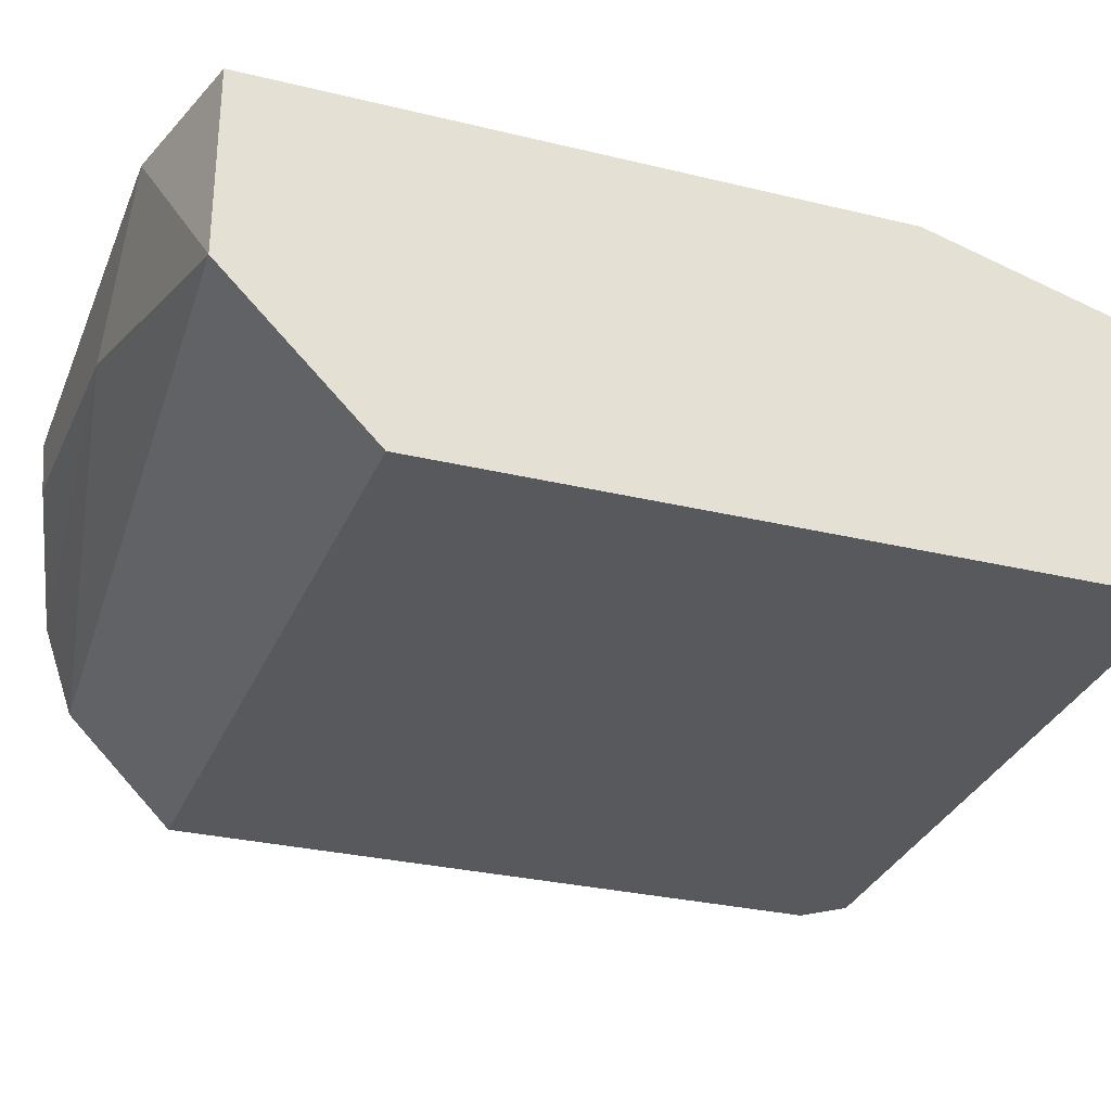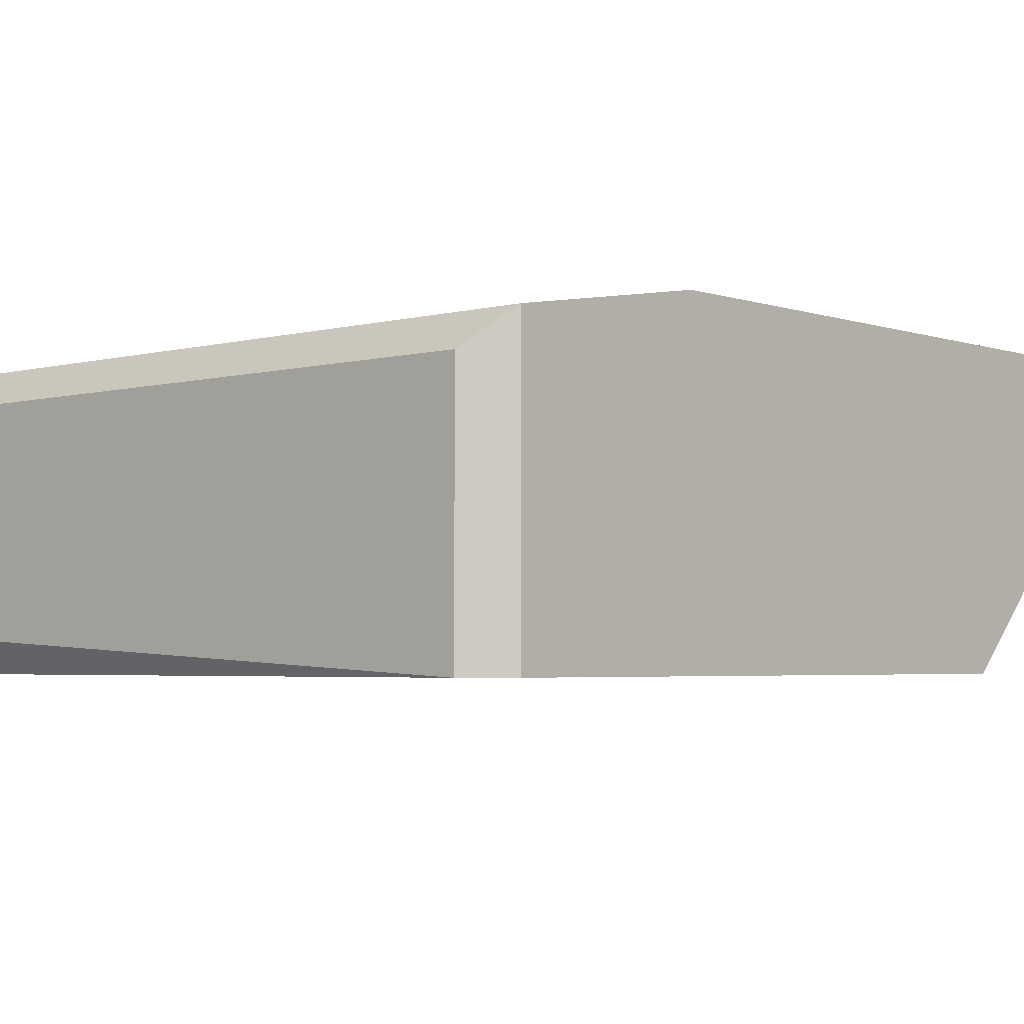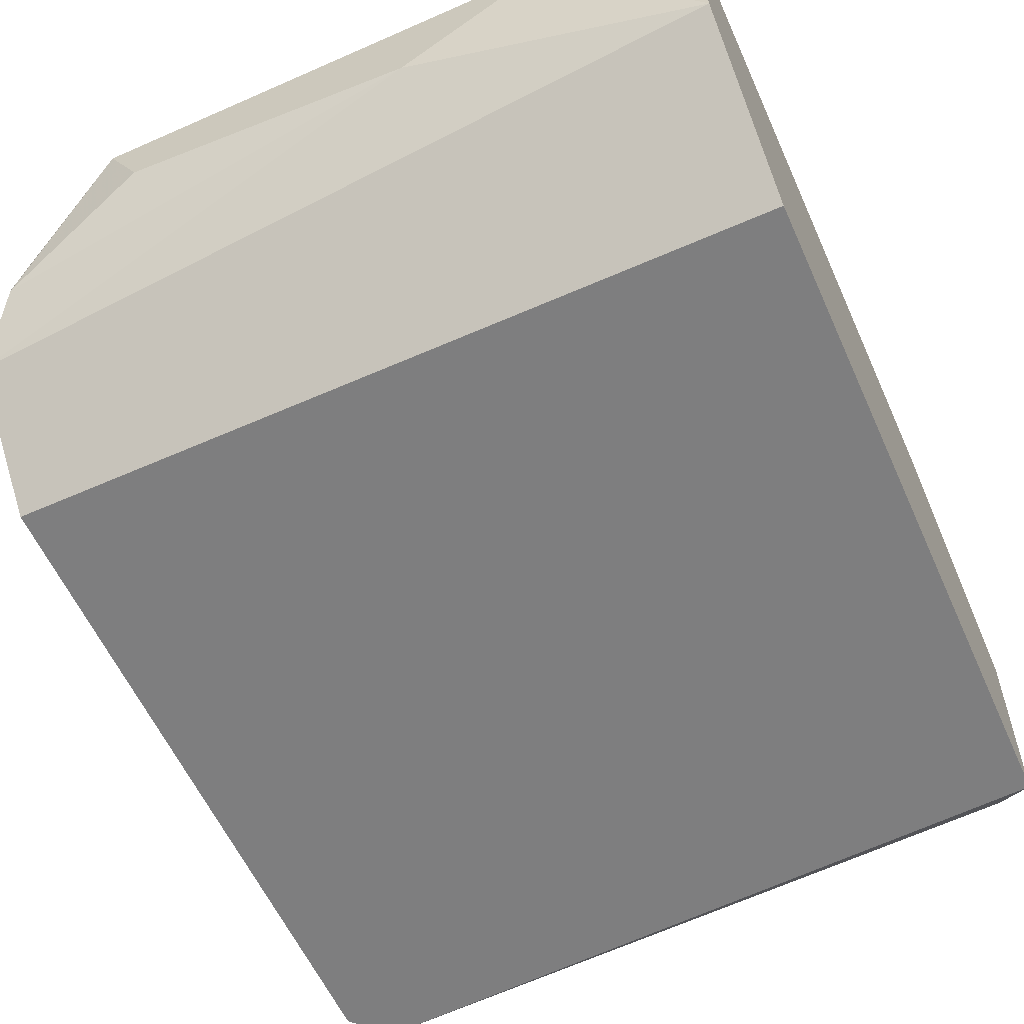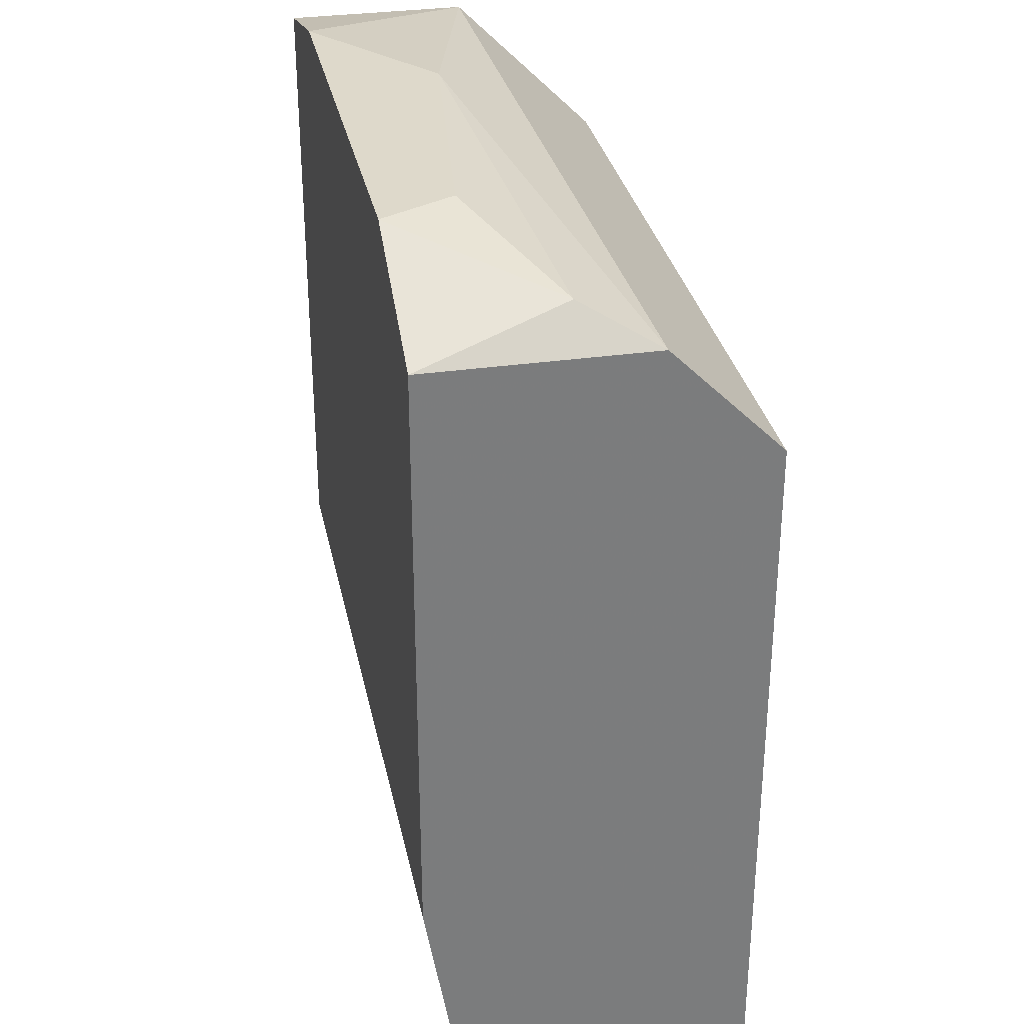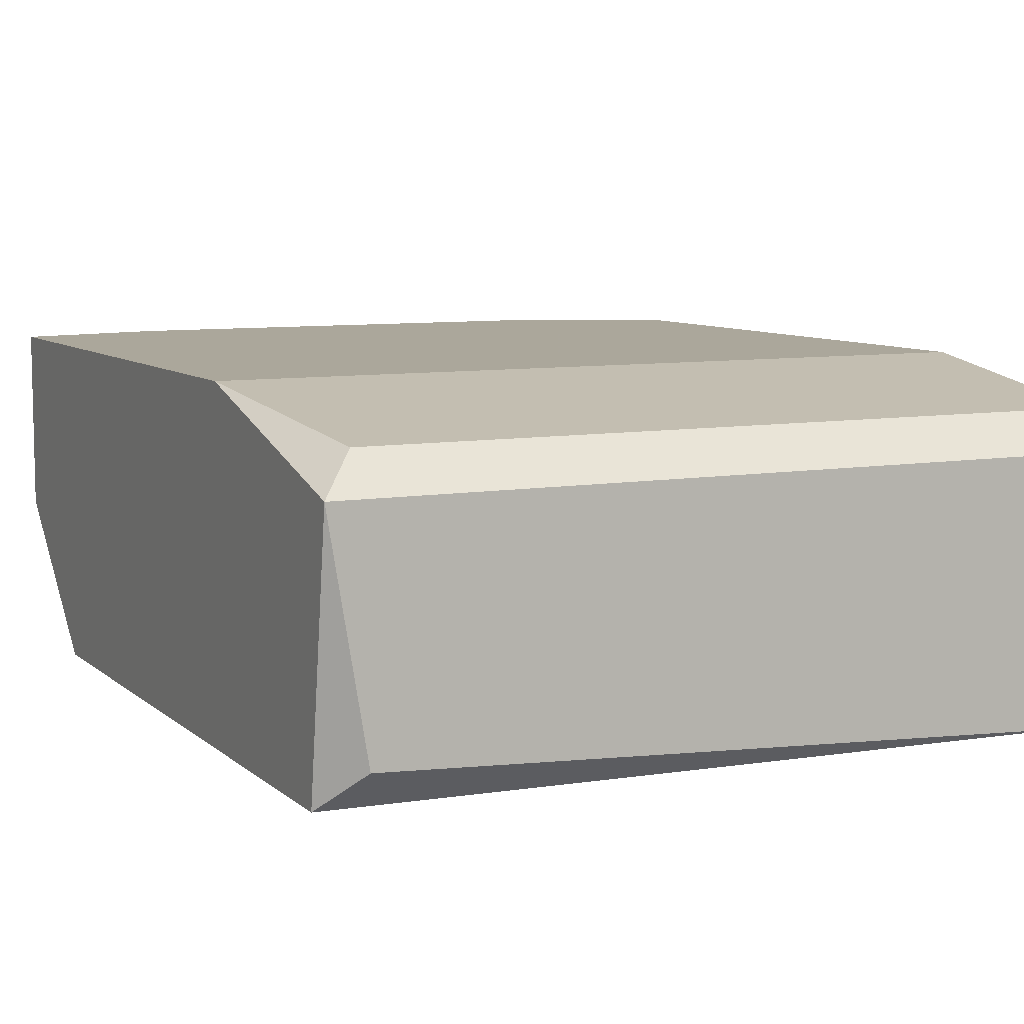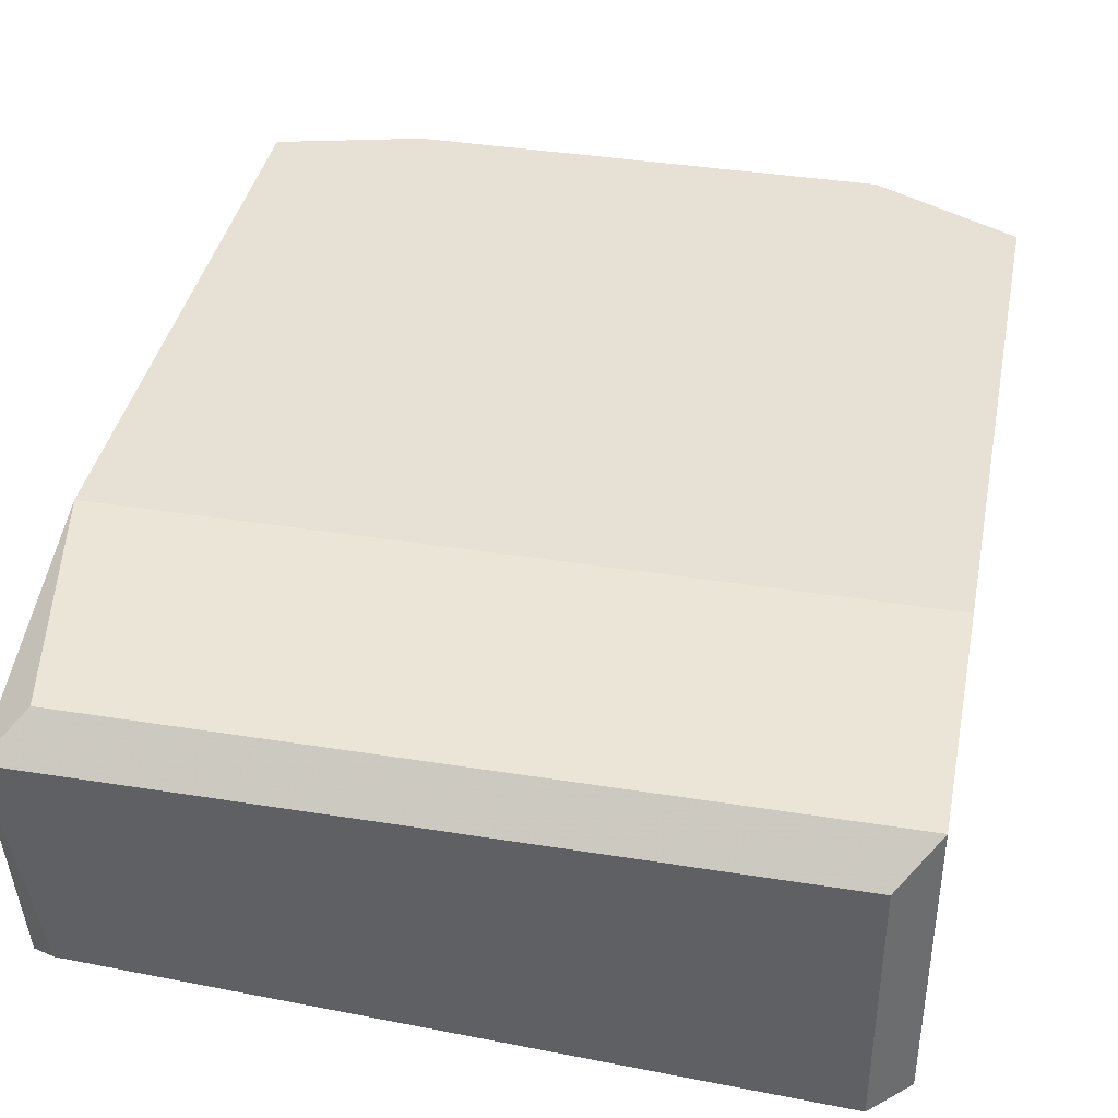
<metadata>
{"format":"obj","ext":"obj","renderer":"f3d","projection":"perspective","resolution":1024,"background":"white","views":[{"elev":-29.3,"azim":70.2,"up":"+Y"},{"elev":-3.6,"azim":-138.3,"up":"+Y"},{"elev":-59.4,"azim":24.3,"up":"+Y"},{"elev":31.7,"azim":-101.5,"up":"+Z"},{"elev":8.2,"azim":154.0,"up":"+Y"},{"elev":39.1,"azim":-168.7,"up":"+Y"}]}
</metadata>
<code>
v -0.007022 -0.02613 -0.1088
v 0.01285 -0.02281 -0.1088
v 0.01782 -0.03606 -0.1502
v 0.01782 -0.02447 -0.1485
v -0.00868 -0.02281 -0.1088
v 0.01947 -0.03772 -0.1171
v 0.01947 -0.03772 -0.1485
v 0.01947 -0.03109 -0.1104
v 0.01947 -0.02613 -0.1502
v 0.01947 -0.02281 -0.1386
v 0.01947 -0.02281 -0.1104
v -0.01365 -0.03772 -0.1502
v -0.01365 -0.02613 -0.1502
v -0.01365 -0.02944 -0.1104
v 0.006223 -0.02778 -0.1088
v -0.01531 -0.03772 -0.1171
v -0.01531 -0.03772 -0.1485
v -0.01531 -0.03275 -0.1121
v -0.01531 -0.02281 -0.1386
v -0.01531 -0.02281 -0.1121
v -0.01531 -0.02447 -0.1485
f 18 15 14
f 9 11 6
f 9 6 7
f 6 12 7
f 2 11 20
f 21 18 20
f 12 6 16
f 18 21 16
f 11 9 10
f 20 11 10
f 11 2 8
f 6 11 8
f 16 6 8
f 18 16 8
f 21 20 19
f 10 21 19
f 20 10 19
f 21 12 17
f 12 16 17
f 16 21 17
f 12 21 13
f 9 12 13
f 21 9 13
f 12 9 3
f 7 12 3
f 9 7 3
f 9 21 4
f 21 10 4
f 10 9 4
f 2 20 5
f 1 2 5
f 8 2 15
f 18 8 15
f 2 1 15
f 15 1 14
f 20 18 14
f 5 20 14
f 1 5 14

</code>
